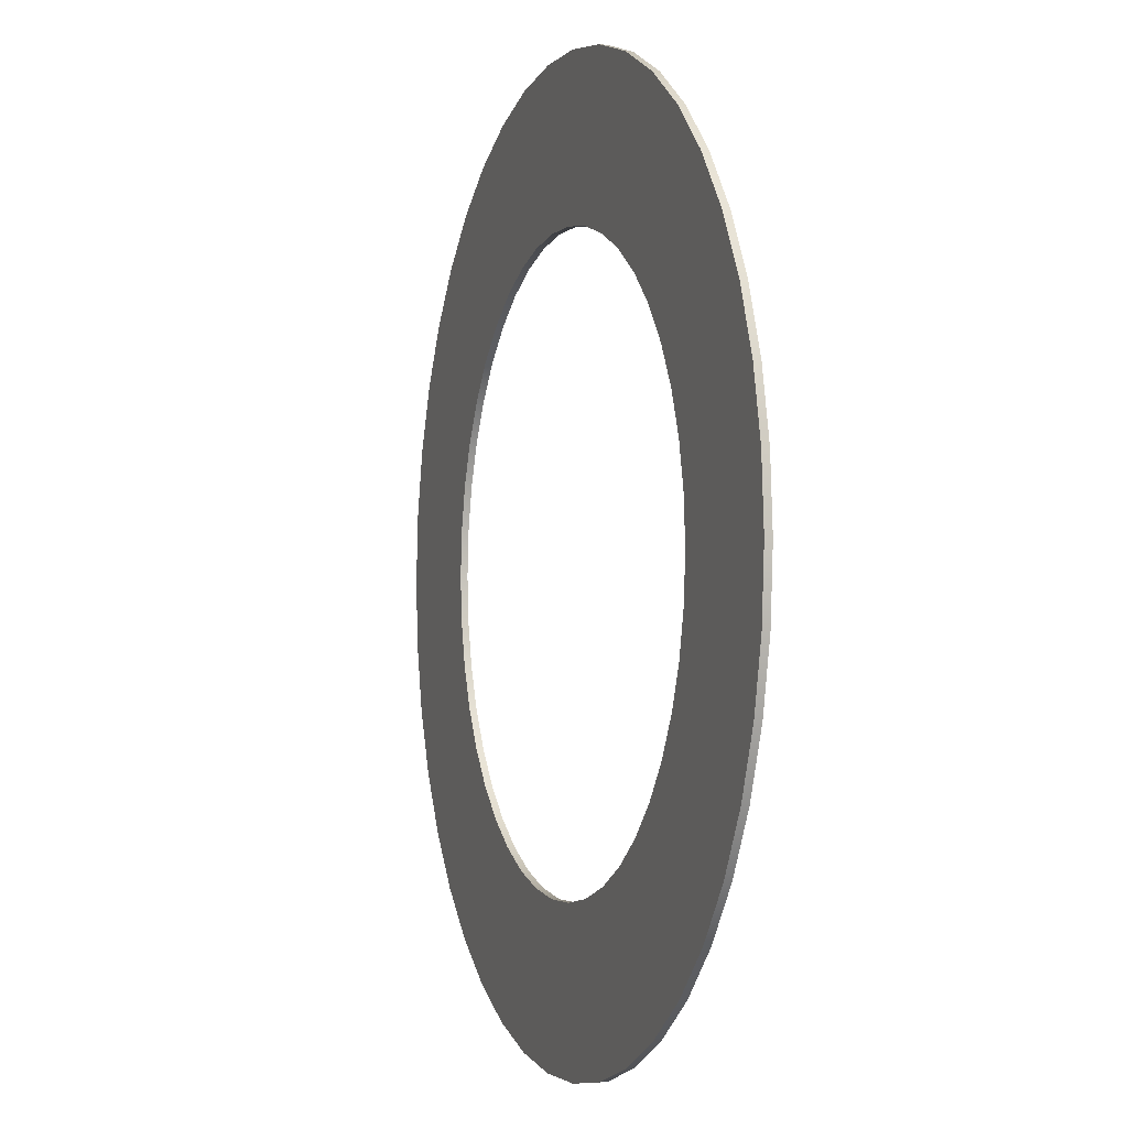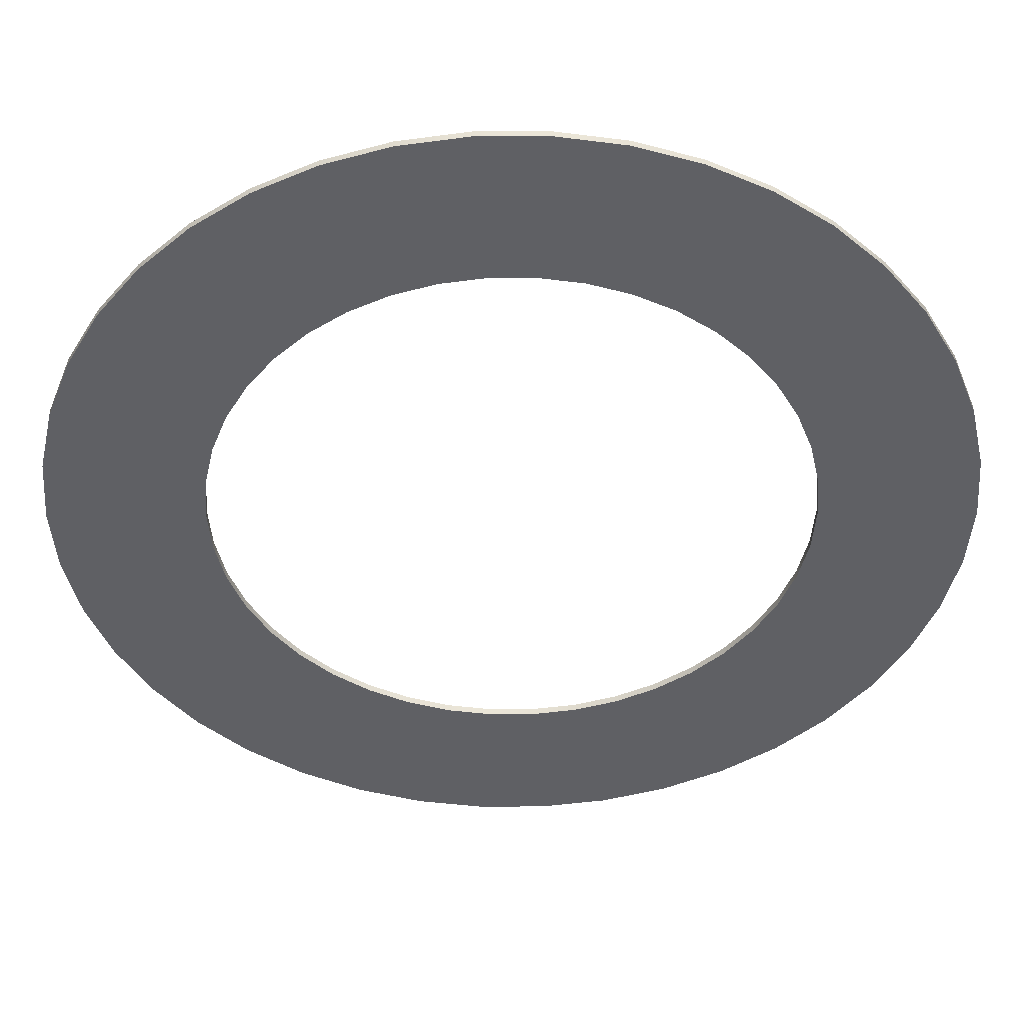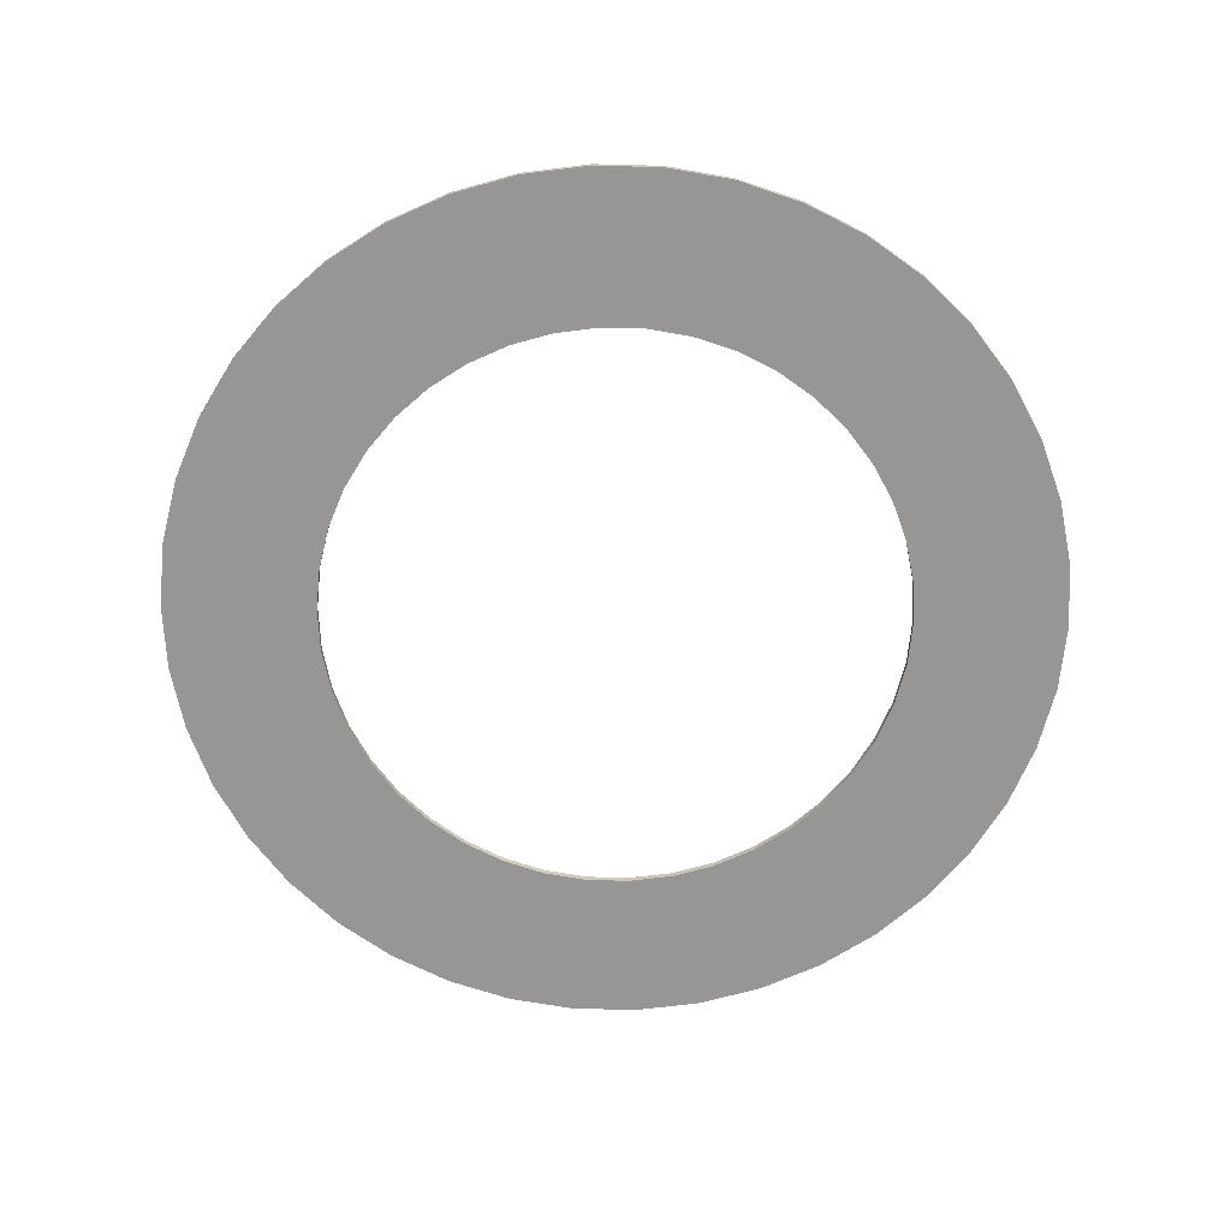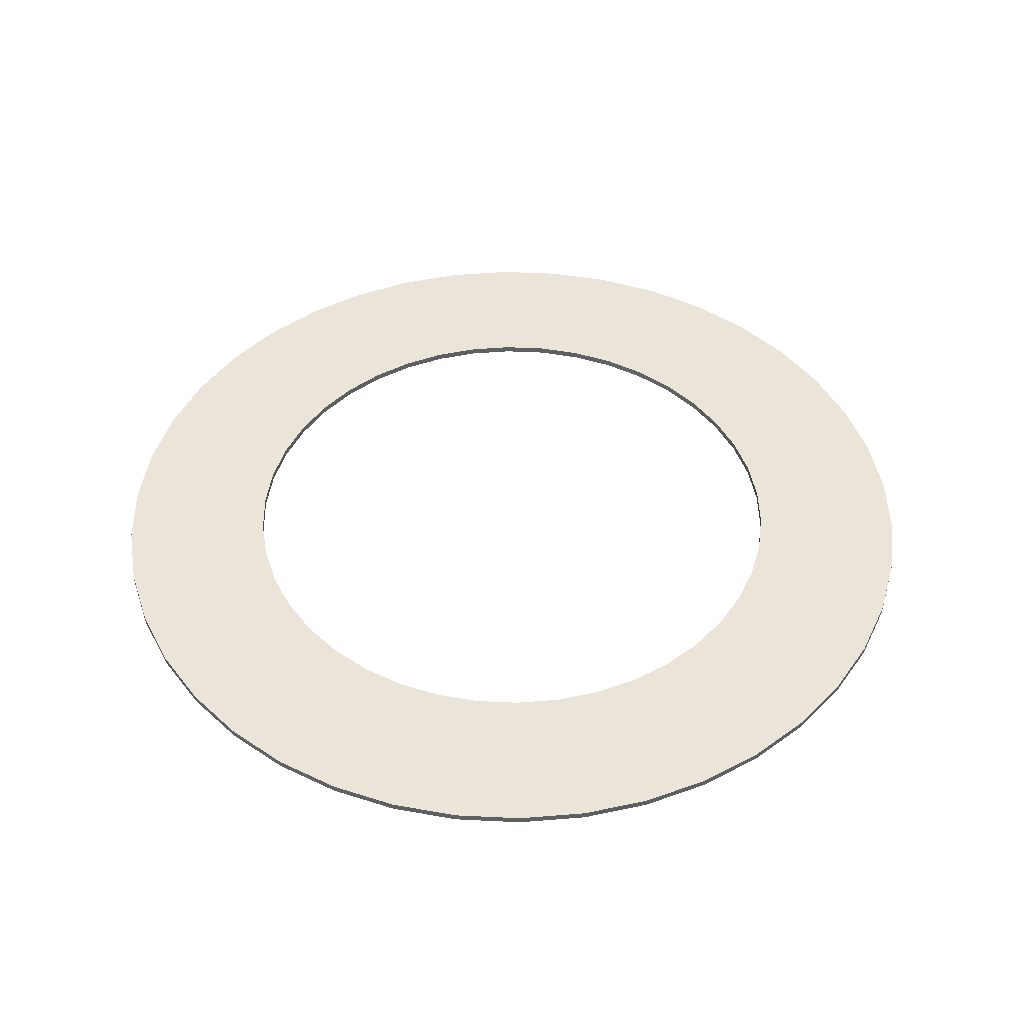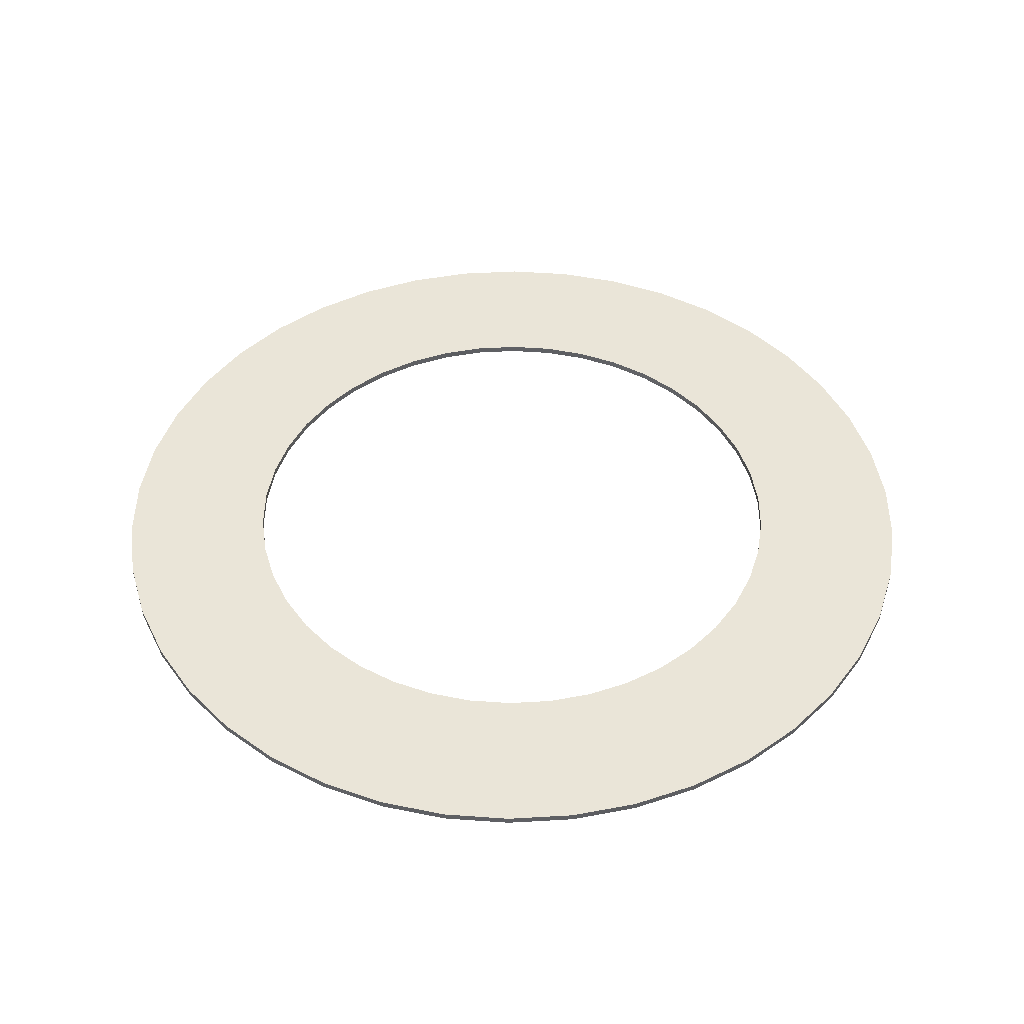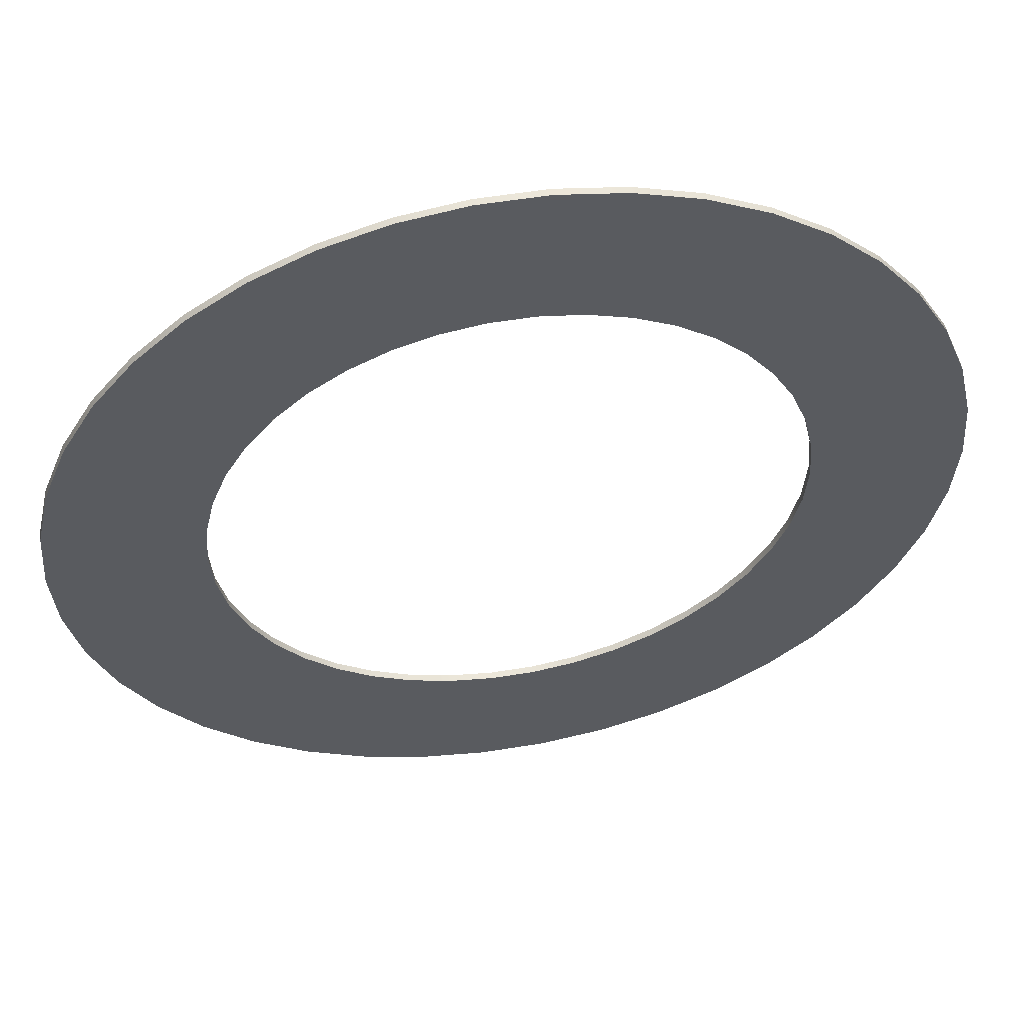
<metadata>
{"format":"obj","ext":"obj","renderer":"f3d","projection":"perspective","resolution":1024,"background":"white","views":[{"elev":-2.5,"azim":70.7,"up":"+Z"},{"elev":44.7,"azim":-0.3,"up":"+Z"},{"elev":-67.9,"azim":-44.3,"up":"+Y"},{"elev":45.4,"azim":3.2,"up":"+Y"},{"elev":45.5,"azim":-132.4,"up":"+Y"},{"elev":54.7,"azim":-9.9,"up":"+Z"}]}
</metadata>
<code>
v 65.37 -0.7697 -0
v 64.64 -0.7697 -9.743
v 62.47 -0.7697 -19.27
v 58.9 -0.7697 -28.36
v 54.01 -0.7697 -36.82
v 47.92 -0.7697 -44.46
v 40.76 -0.7697 -51.11
v 32.68 -0.7697 -56.61
v 23.88 -0.7697 -60.85
v 14.55 -0.7697 -63.73
v 4.885 -0.7697 -65.19
v -4.885 -0.7697 -65.19
v -14.55 -0.7697 -63.73
v -23.88 -0.7697 -60.85
v -32.68 -0.7697 -56.61
v -40.76 -0.7697 -51.11
v -47.92 -0.7697 -44.46
v -54.01 -0.7697 -36.82
v -58.9 -0.7697 -28.36
v -62.47 -0.7697 -19.27
v -64.64 -0.7697 -9.743
v -65.37 -0.7697 1.5e-05
v -64.64 -0.7697 9.743
v -62.47 -0.7697 19.27
v -58.9 -0.7697 28.36
v -54.01 -0.7697 36.82
v -47.92 -0.7697 44.46
v -40.76 -0.7697 51.11
v -32.68 -0.7697 56.61
v -23.88 -0.7697 60.85
v -14.55 -0.7697 63.73
v -4.885 -0.7697 65.19
v 4.885 -0.7697 65.19
v 14.55 -0.7697 63.73
v 23.88 -0.7697 60.85
v 32.68 -0.7697 56.61
v 40.76 -0.7697 51.11
v 47.92 -0.7697 44.46
v 54.01 -0.7697 36.82
v 58.9 -0.7697 28.36
v 62.47 -0.7697 19.27
v 64.64 -0.7697 9.743
v 65.37 0.7697 0
v 64.64 0.7697 -9.743
v 62.47 0.7697 -19.27
v 58.9 0.7697 -28.36
v 54.01 0.7697 -36.82
v 47.92 0.7697 -44.46
v 40.76 0.7697 -51.11
v 32.68 0.7697 -56.61
v 23.88 0.7697 -60.85
v 14.55 0.7697 -63.73
v 4.885 0.7697 -65.19
v -4.885 0.7697 -65.19
v -14.55 0.7697 -63.73
v -23.88 0.7697 -60.85
v -32.68 0.7697 -56.61
v -40.76 0.7697 -51.11
v -47.92 0.7697 -44.46
v -54.01 0.7697 -36.82
v -58.9 0.7697 -28.36
v -62.47 0.7697 -19.27
v -64.64 0.7697 -9.743
v -65.37 0.7697 1.5e-05
v -64.64 0.7697 9.743
v -62.47 0.7697 19.27
v -58.9 0.7697 28.36
v -54.01 0.7697 36.82
v -47.92 0.7697 44.46
v -40.76 0.7697 51.11
v -32.68 0.7697 56.61
v -23.88 0.7697 60.85
v -14.55 0.7697 63.73
v -4.885 0.7697 65.19
v 4.885 0.7697 65.19
v 14.55 0.7697 63.73
v 23.88 0.7697 60.85
v 32.68 0.7697 56.61
v 40.76 0.7697 51.11
v 47.92 0.7697 44.46
v 54.01 0.7697 36.82
v 58.9 0.7697 28.36
v 62.47 0.7697 19.27
v 64.64 0.7697 9.743
v 99.5 0.7697 0
v 98.39 0.7697 -14.83
v 95.08 0.7697 -29.33
v 89.65 0.7697 -43.17
v 82.21 0.7697 -56.05
v 72.94 0.7697 -67.68
v 62.04 0.7697 -77.8
v 49.75 0.7697 -86.17
v 36.35 0.7697 -92.63
v 22.14 0.7697 -97.01
v 7.436 0.7697 -99.23
v -7.436 0.7697 -99.23
v -22.14 0.7697 -97.01
v -36.35 0.7697 -92.63
v -49.75 0.7697 -86.17
v -62.04 0.7697 -77.8
v -72.94 0.7697 -67.68
v -82.21 0.7697 -56.05
v -89.65 0.7697 -43.17
v -95.08 0.7697 -29.33
v -98.39 0.7697 -14.83
v -99.5 0.7697 3.3e-05
v -98.39 0.7697 14.83
v -95.08 0.7697 29.33
v -89.65 0.7697 43.17
v -82.21 0.7697 56.05
v -72.94 0.7697 67.68
v -62.04 0.7697 77.8
v -49.75 0.7697 86.17
v -36.35 0.7697 92.63
v -22.14 0.7697 97.01
v -7.436 0.7697 99.23
v 7.436 0.7697 99.23
v 22.14 0.7697 97.01
v 36.35 0.7697 92.63
v 49.75 0.7697 86.17
v 62.04 0.7697 77.8
v 72.94 0.7697 67.68
v 82.21 0.7697 56.05
v 89.65 0.7697 43.17
v 95.08 0.7697 29.33
v 98.39 0.7697 14.83
v 99.5 -0.7697 -0
v 98.39 -0.7697 -14.83
v 95.08 -0.7697 -29.33
v 89.65 -0.7697 -43.17
v 82.21 -0.7697 -56.05
v 72.94 -0.7697 -67.68
v 62.04 -0.7697 -77.8
v 49.75 -0.7697 -86.17
v 36.35 -0.7697 -92.63
v 22.14 -0.7697 -97.01
v 7.436 -0.7697 -99.23
v -7.436 -0.7697 -99.23
v -22.14 -0.7697 -97.01
v -36.35 -0.7697 -92.63
v -49.75 -0.7697 -86.17
v -62.04 -0.7697 -77.8
v -72.94 -0.7697 -67.68
v -82.21 -0.7697 -56.05
v -89.65 -0.7697 -43.17
v -95.08 -0.7697 -29.33
v -98.39 -0.7697 -14.83
v -99.5 -0.7697 3.3e-05
v -98.39 -0.7697 14.83
v -95.08 -0.7697 29.33
v -89.65 -0.7697 43.17
v -82.21 -0.7697 56.05
v -72.94 -0.7697 67.68
v -62.04 -0.7697 77.8
v -49.75 -0.7697 86.17
v -36.35 -0.7697 92.63
v -22.14 -0.7697 97.01
v -7.436 -0.7697 99.23
v 7.436 -0.7697 99.23
v 22.14 -0.7697 97.01
v 36.35 -0.7697 92.63
v 49.75 -0.7697 86.17
v 62.04 -0.7697 77.8
v 72.94 -0.7697 67.68
v 82.21 -0.7697 56.05
v 89.65 -0.7697 43.17
v 95.08 -0.7697 29.33
v 98.39 -0.7697 14.83
f 2 1 43 44
f 3 2 44 45
f 4 3 45 46
f 5 4 46 47
f 6 5 47 48
f 7 6 48 49
f 8 7 49 50
f 9 8 50 51
f 10 9 51 52
f 11 10 52 53
f 12 11 53 54
f 13 12 54 55
f 14 13 55 56
f 15 14 56 57
f 16 15 57 58
f 17 16 58 59
f 18 17 59 60
f 19 18 60 61
f 20 19 61 62
f 21 20 62 63
f 22 21 63 64
f 23 22 64 65
f 24 23 65 66
f 25 24 66 67
f 26 25 67 68
f 27 26 68 69
f 28 27 69 70
f 29 28 70 71
f 30 29 71 72
f 31 30 72 73
f 32 31 73 74
f 33 32 74 75
f 34 33 75 76
f 35 34 76 77
f 36 35 77 78
f 37 36 78 79
f 38 37 79 80
f 39 38 80 81
f 40 39 81 82
f 41 40 82 83
f 42 41 83 84
f 1 42 84 43
f 44 43 85 86
f 45 44 86 87
f 46 45 87 88
f 47 46 88 89
f 48 47 89 90
f 49 48 90 91
f 50 49 91 92
f 51 50 92 93
f 52 51 93 94
f 53 52 94 95
f 54 53 95 96
f 55 54 96 97
f 56 55 97 98
f 57 56 98 99
f 58 57 99 100
f 59 58 100 101
f 60 59 101 102
f 61 60 102 103
f 62 61 103 104
f 63 62 104 105
f 64 63 105 106
f 65 64 106 107
f 66 65 107 108
f 67 66 108 109
f 68 67 109 110
f 69 68 110 111
f 70 69 111 112
f 71 70 112 113
f 72 71 113 114
f 73 72 114 115
f 74 73 115 116
f 75 74 116 117
f 76 75 117 118
f 77 76 118 119
f 78 77 119 120
f 79 78 120 121
f 80 79 121 122
f 81 80 122 123
f 82 81 123 124
f 83 82 124 125
f 84 83 125 126
f 43 84 126 85
f 86 85 127 128
f 87 86 128 129
f 88 87 129 130
f 89 88 130 131
f 90 89 131 132
f 91 90 132 133
f 92 91 133 134
f 93 92 134 135
f 94 93 135 136
f 95 94 136 137
f 96 95 137 138
f 97 96 138 139
f 98 97 139 140
f 99 98 140 141
f 100 99 141 142
f 101 100 142 143
f 102 101 143 144
f 103 102 144 145
f 104 103 145 146
f 105 104 146 147
f 106 105 147 148
f 107 106 148 149
f 108 107 149 150
f 109 108 150 151
f 110 109 151 152
f 111 110 152 153
f 112 111 153 154
f 113 112 154 155
f 114 113 155 156
f 115 114 156 157
f 116 115 157 158
f 117 116 158 159
f 118 117 159 160
f 119 118 160 161
f 120 119 161 162
f 121 120 162 163
f 122 121 163 164
f 123 122 164 165
f 124 123 165 166
f 125 124 166 167
f 126 125 167 168
f 85 126 168 127
f 128 127 1 2
f 129 128 2 3
f 130 129 3 4
f 131 130 4 5
f 132 131 5 6
f 133 132 6 7
f 134 133 7 8
f 135 134 8 9
f 136 135 9 10
f 137 136 10 11
f 138 137 11 12
f 139 138 12 13
f 140 139 13 14
f 141 140 14 15
f 142 141 15 16
f 143 142 16 17
f 144 143 17 18
f 145 144 18 19
f 146 145 19 20
f 147 146 20 21
f 148 147 21 22
f 149 148 22 23
f 150 149 23 24
f 151 150 24 25
f 152 151 25 26
f 153 152 26 27
f 154 153 27 28
f 155 154 28 29
f 156 155 29 30
f 157 156 30 31
f 158 157 31 32
f 159 158 32 33
f 160 159 33 34
f 161 160 34 35
f 162 161 35 36
f 163 162 36 37
f 164 163 37 38
f 165 164 38 39
f 166 165 39 40
f 167 166 40 41
f 168 167 41 42
f 127 168 42 1

</code>
